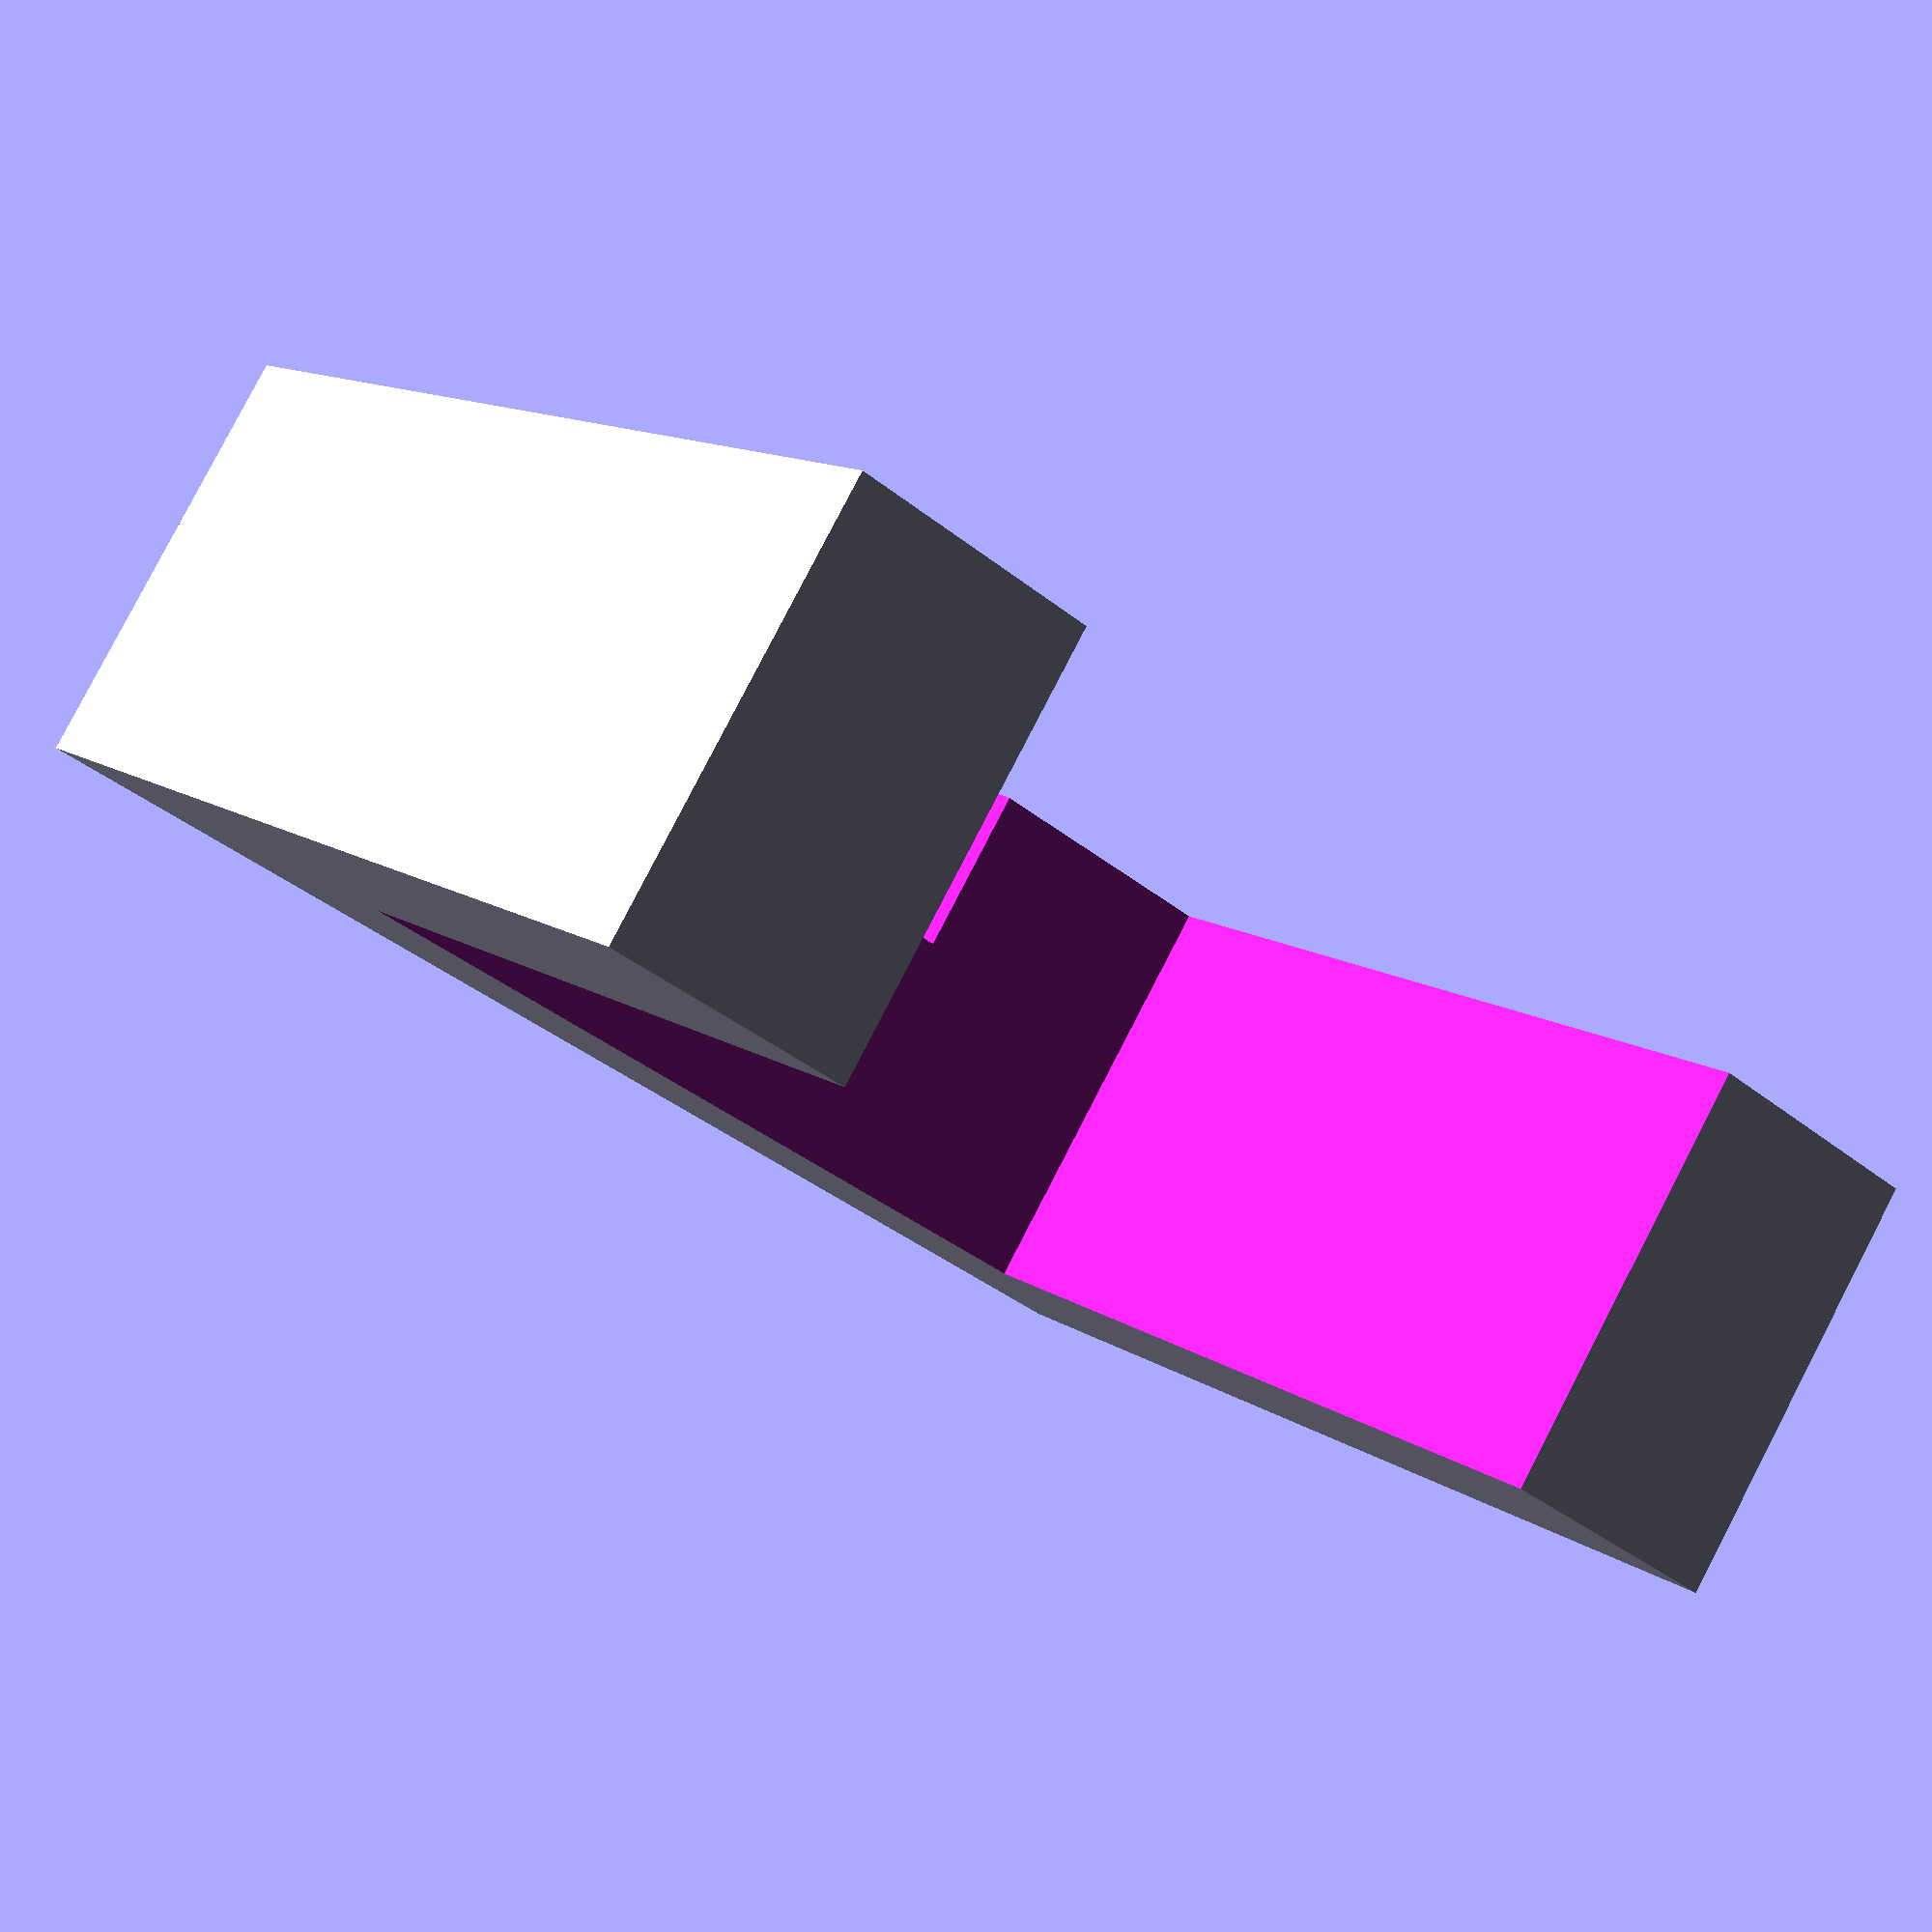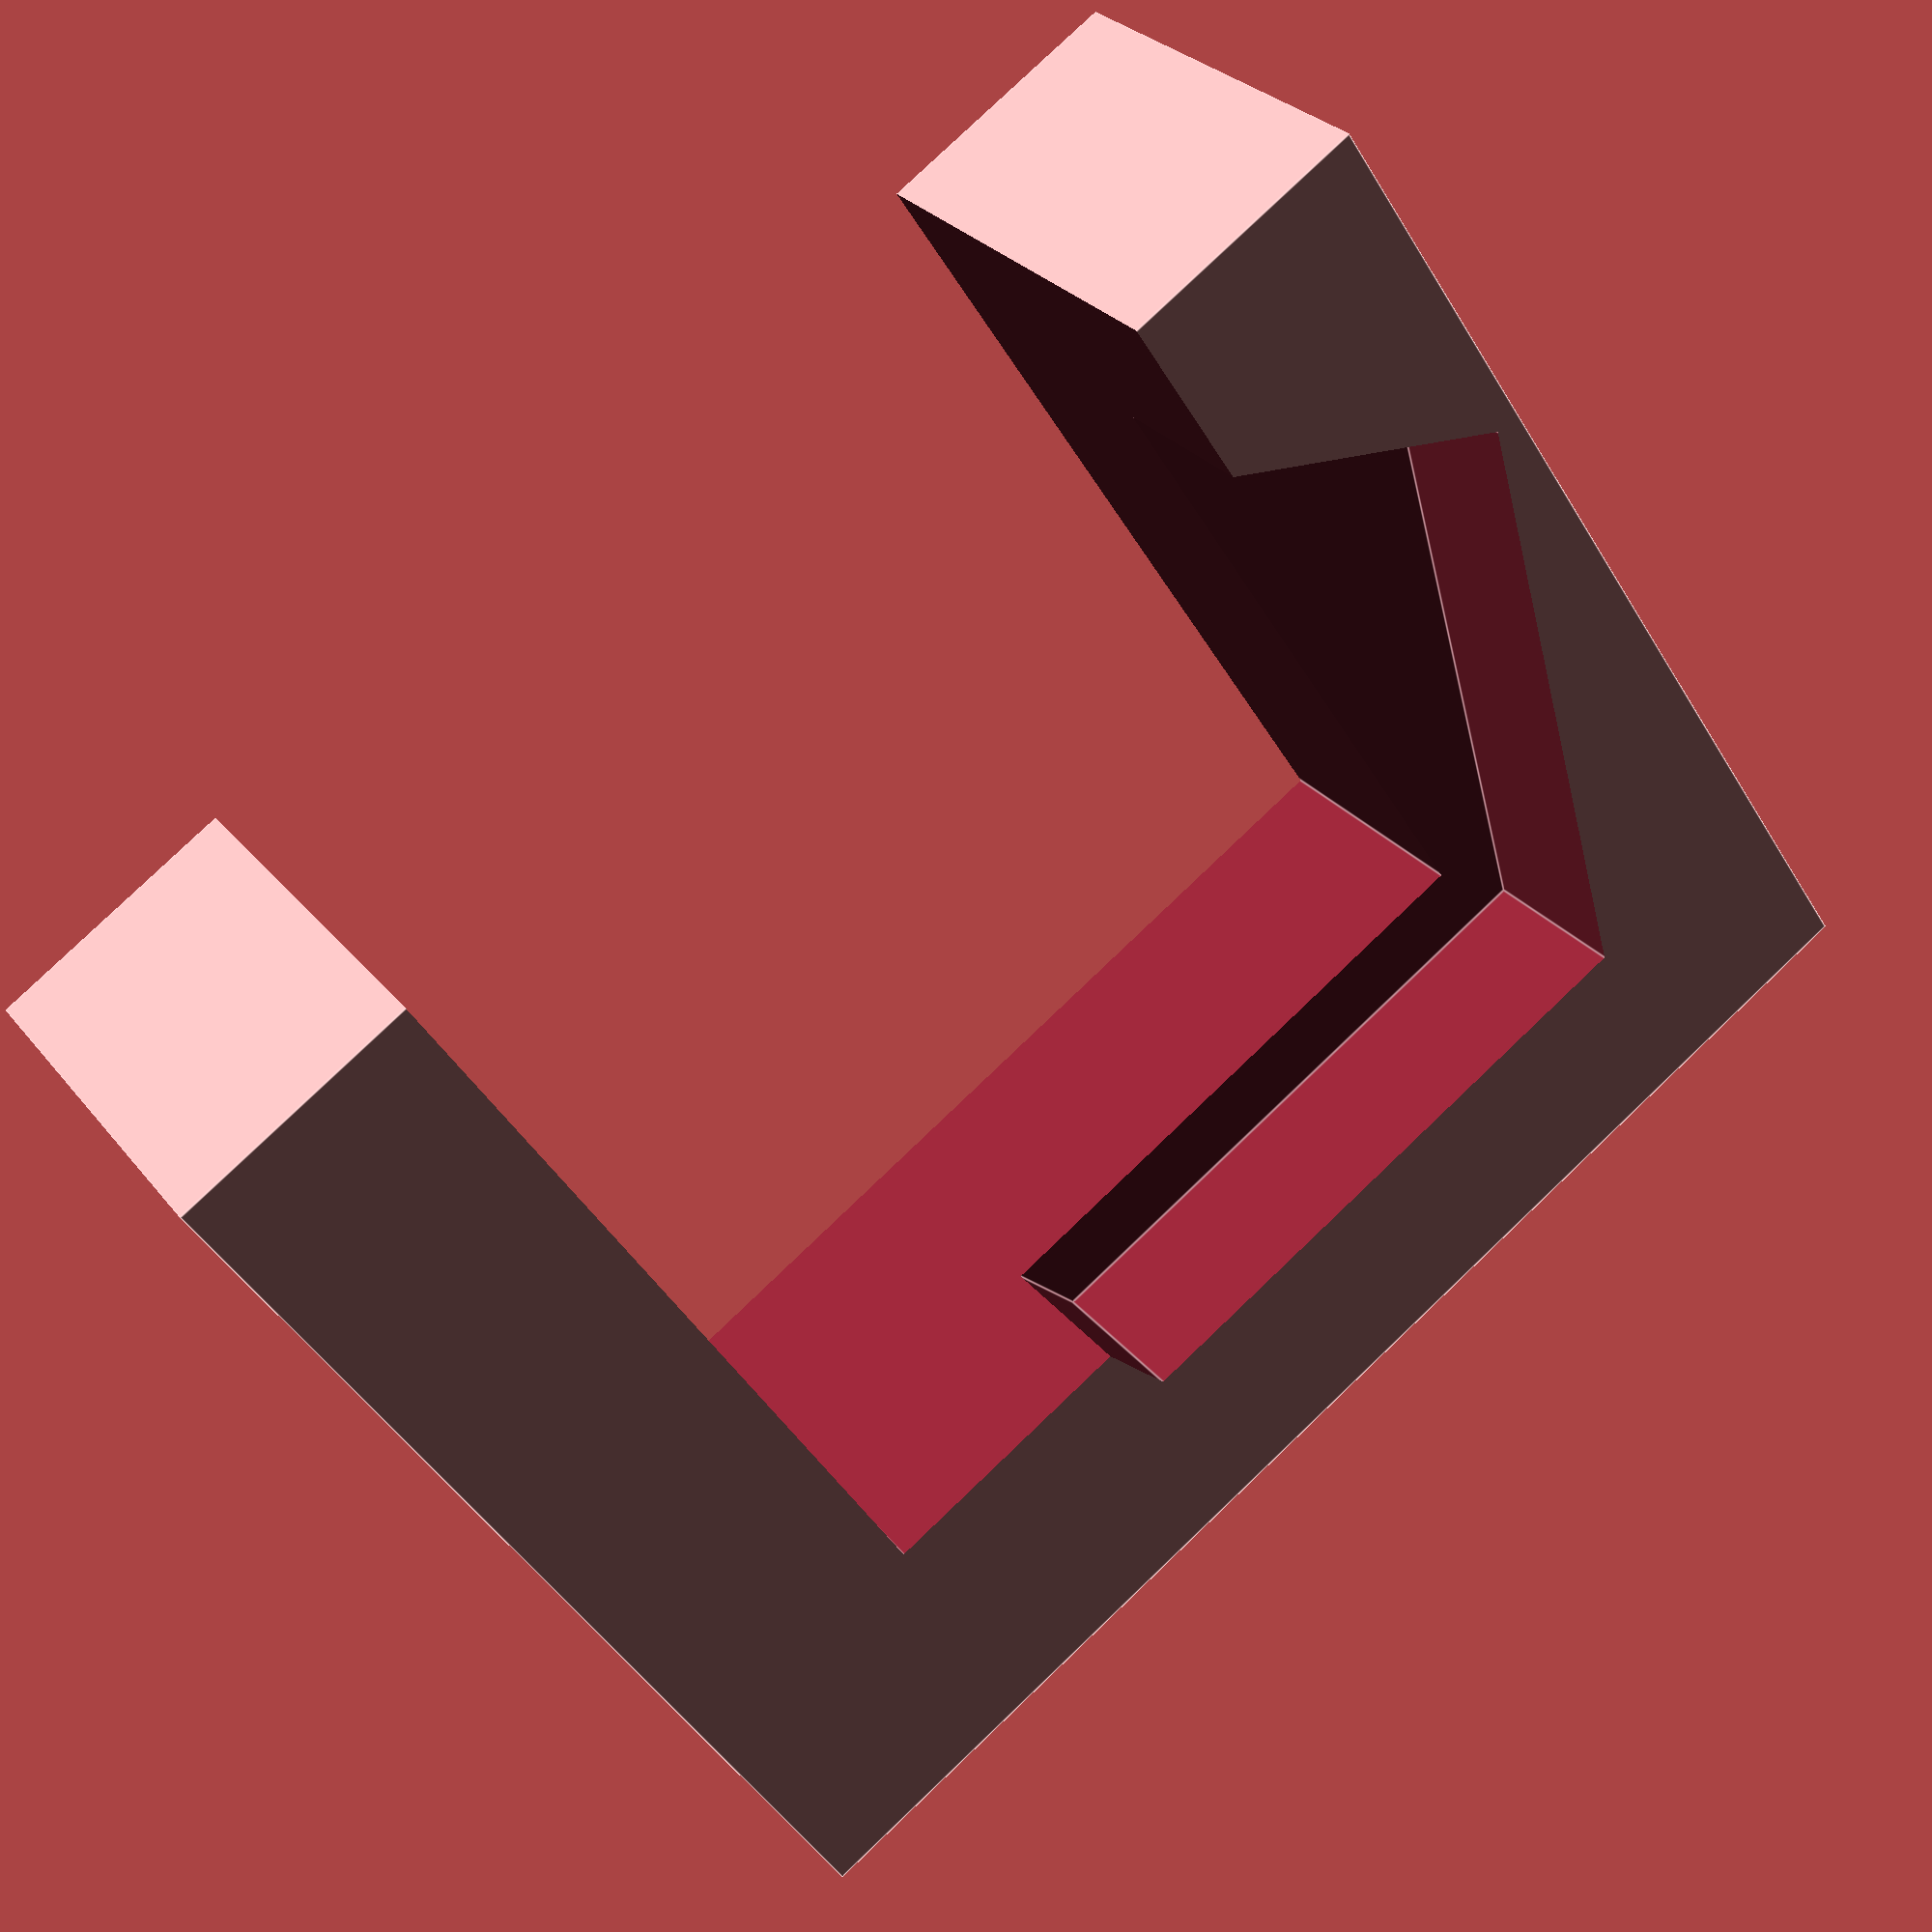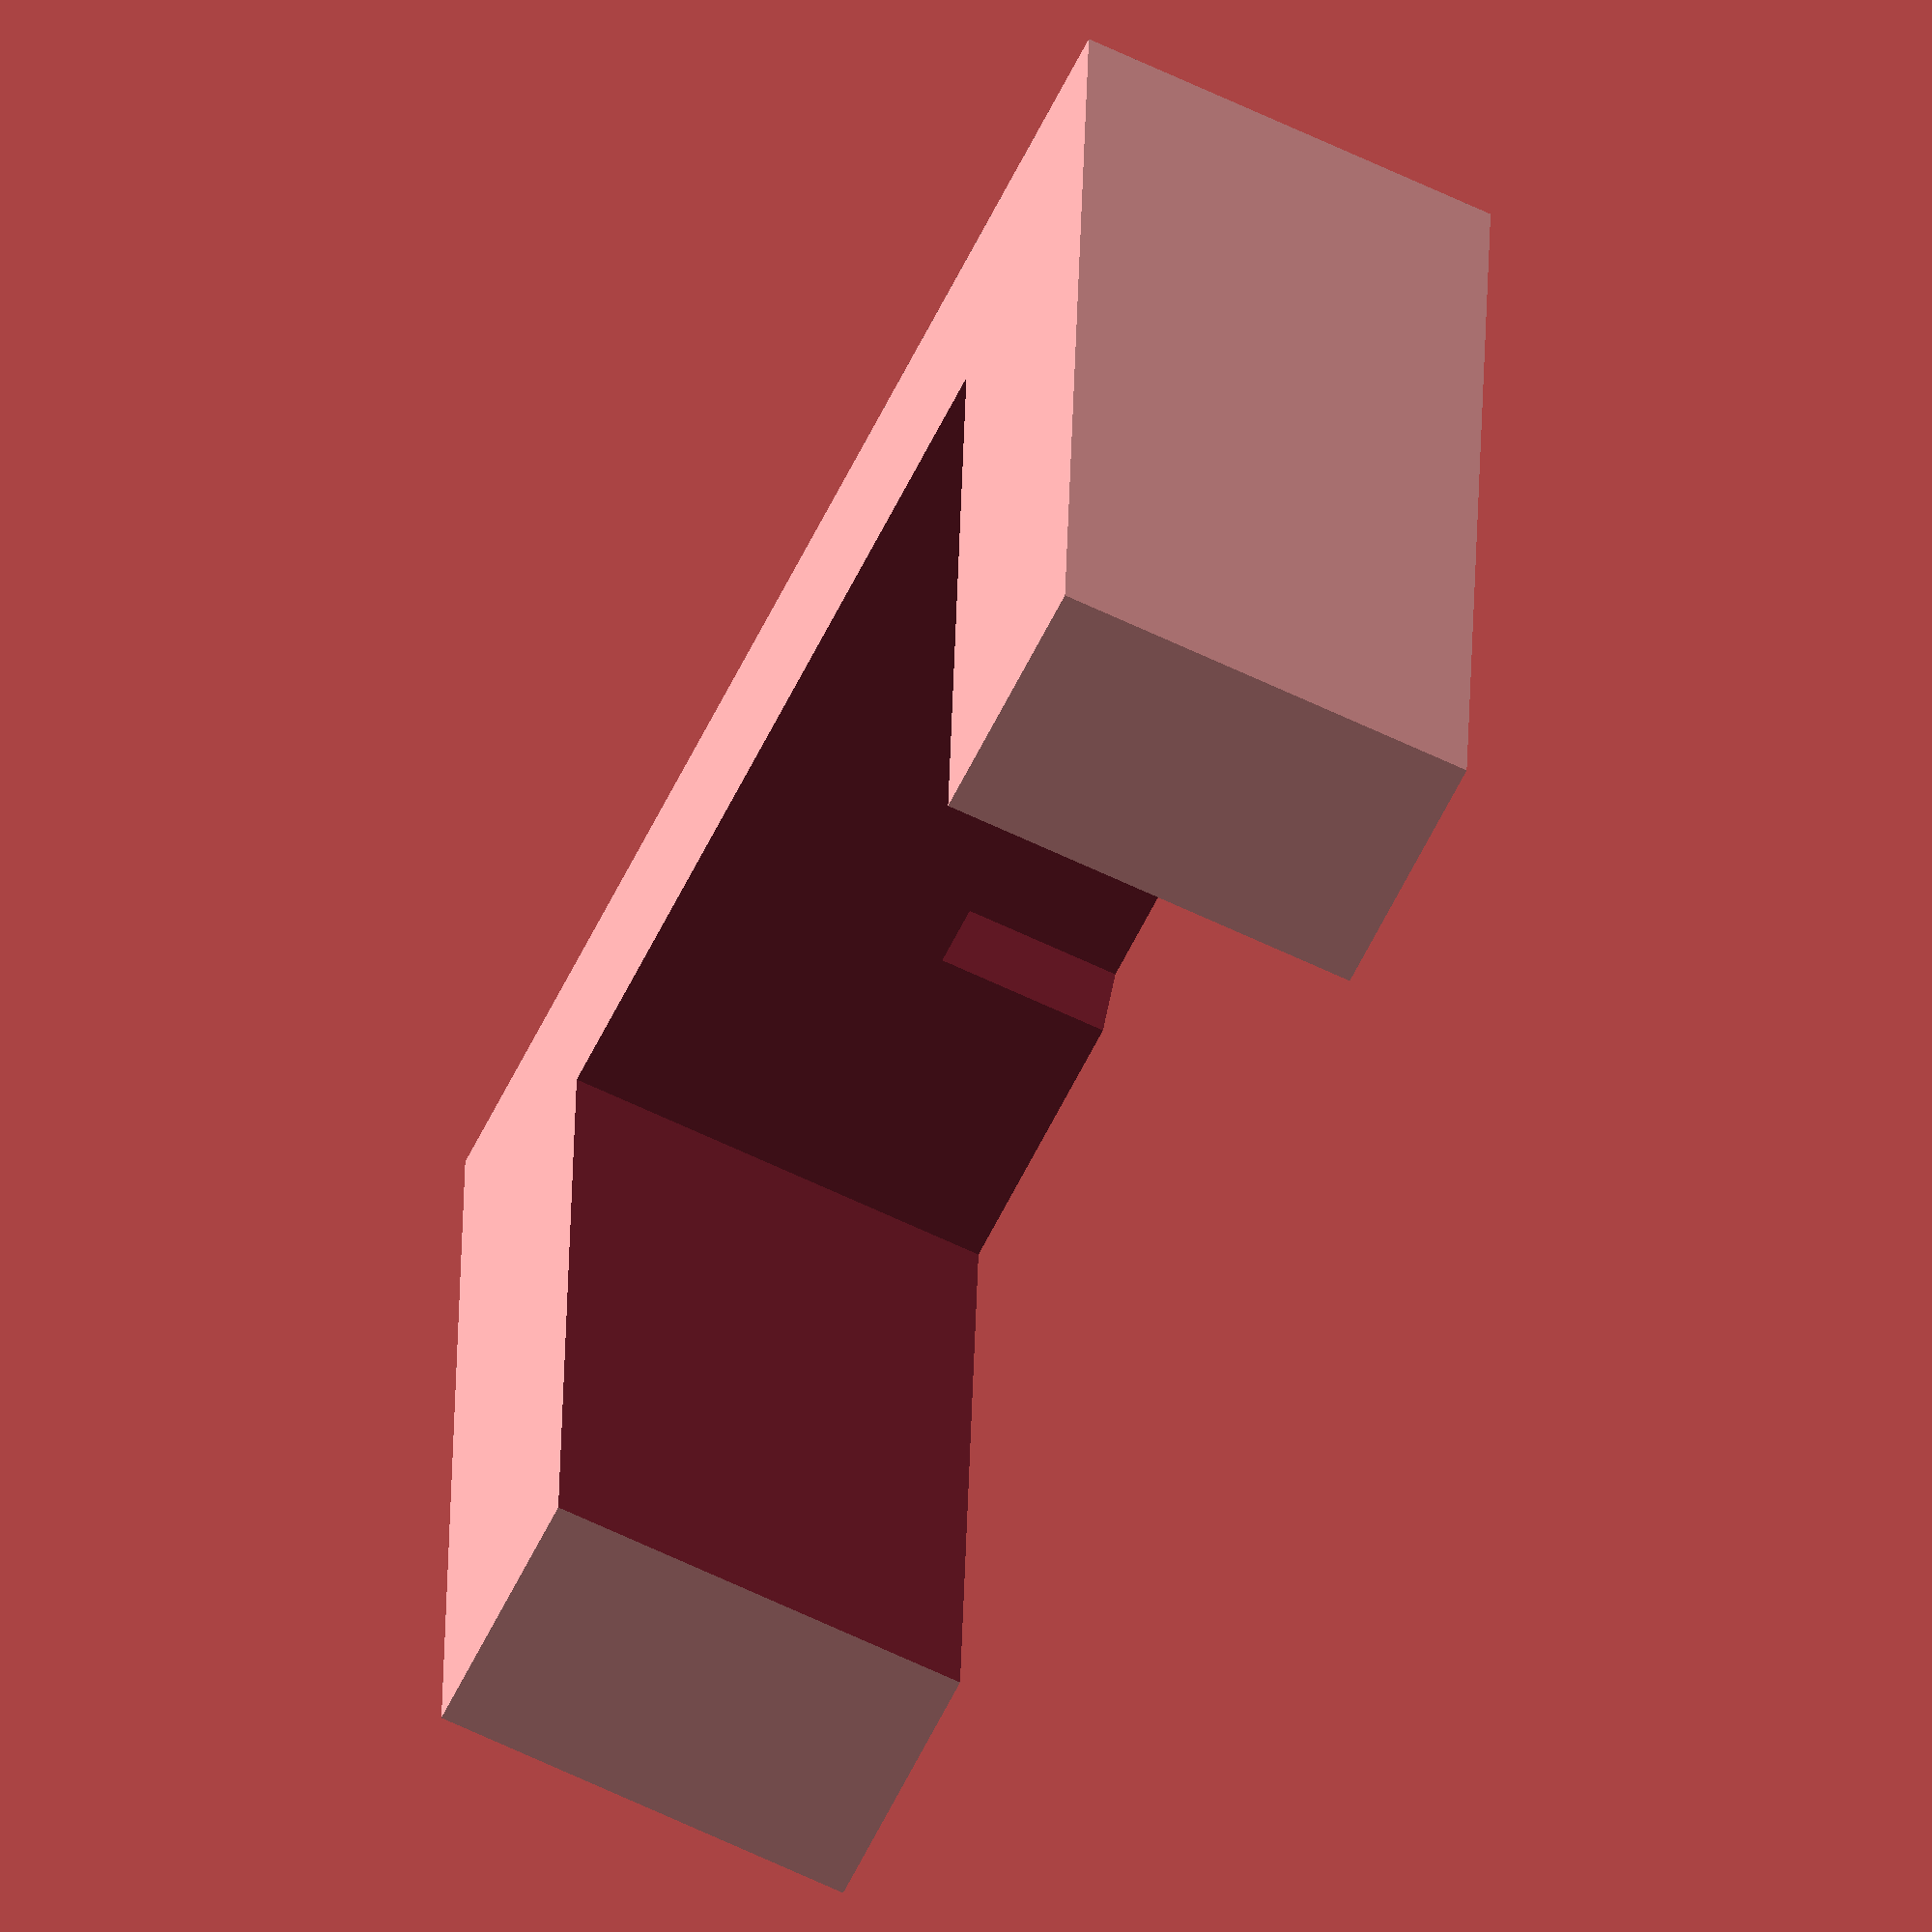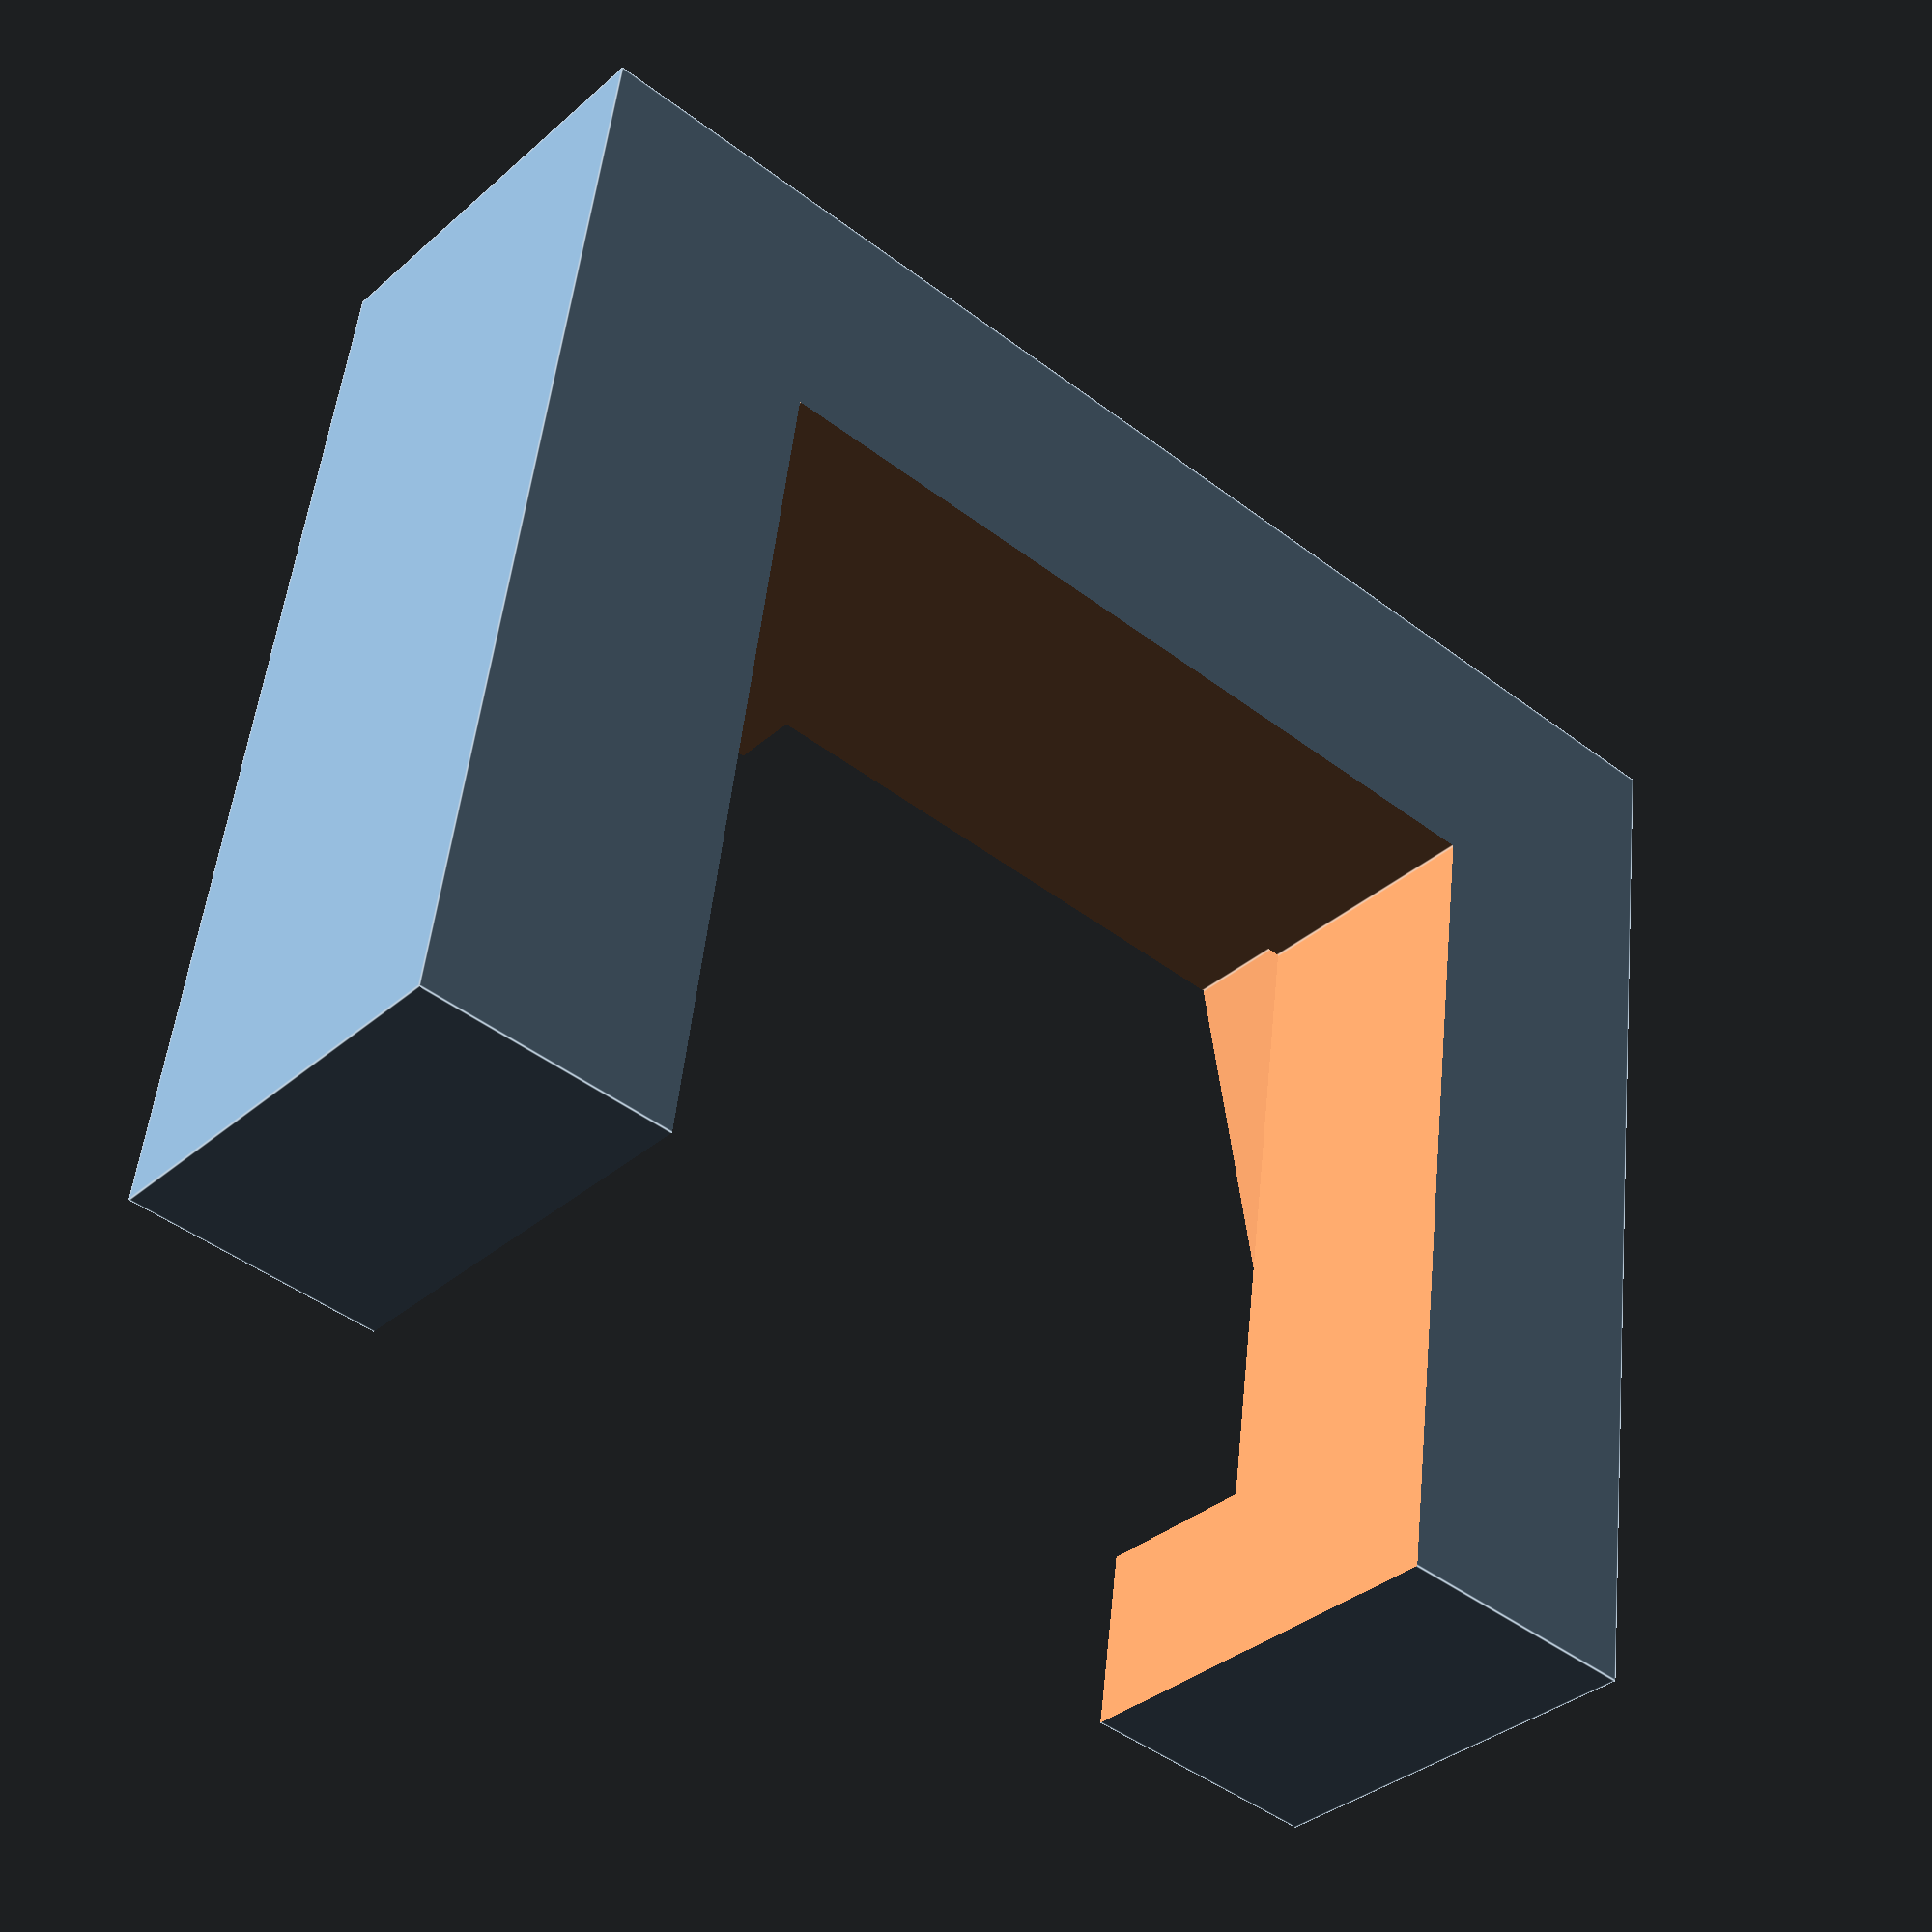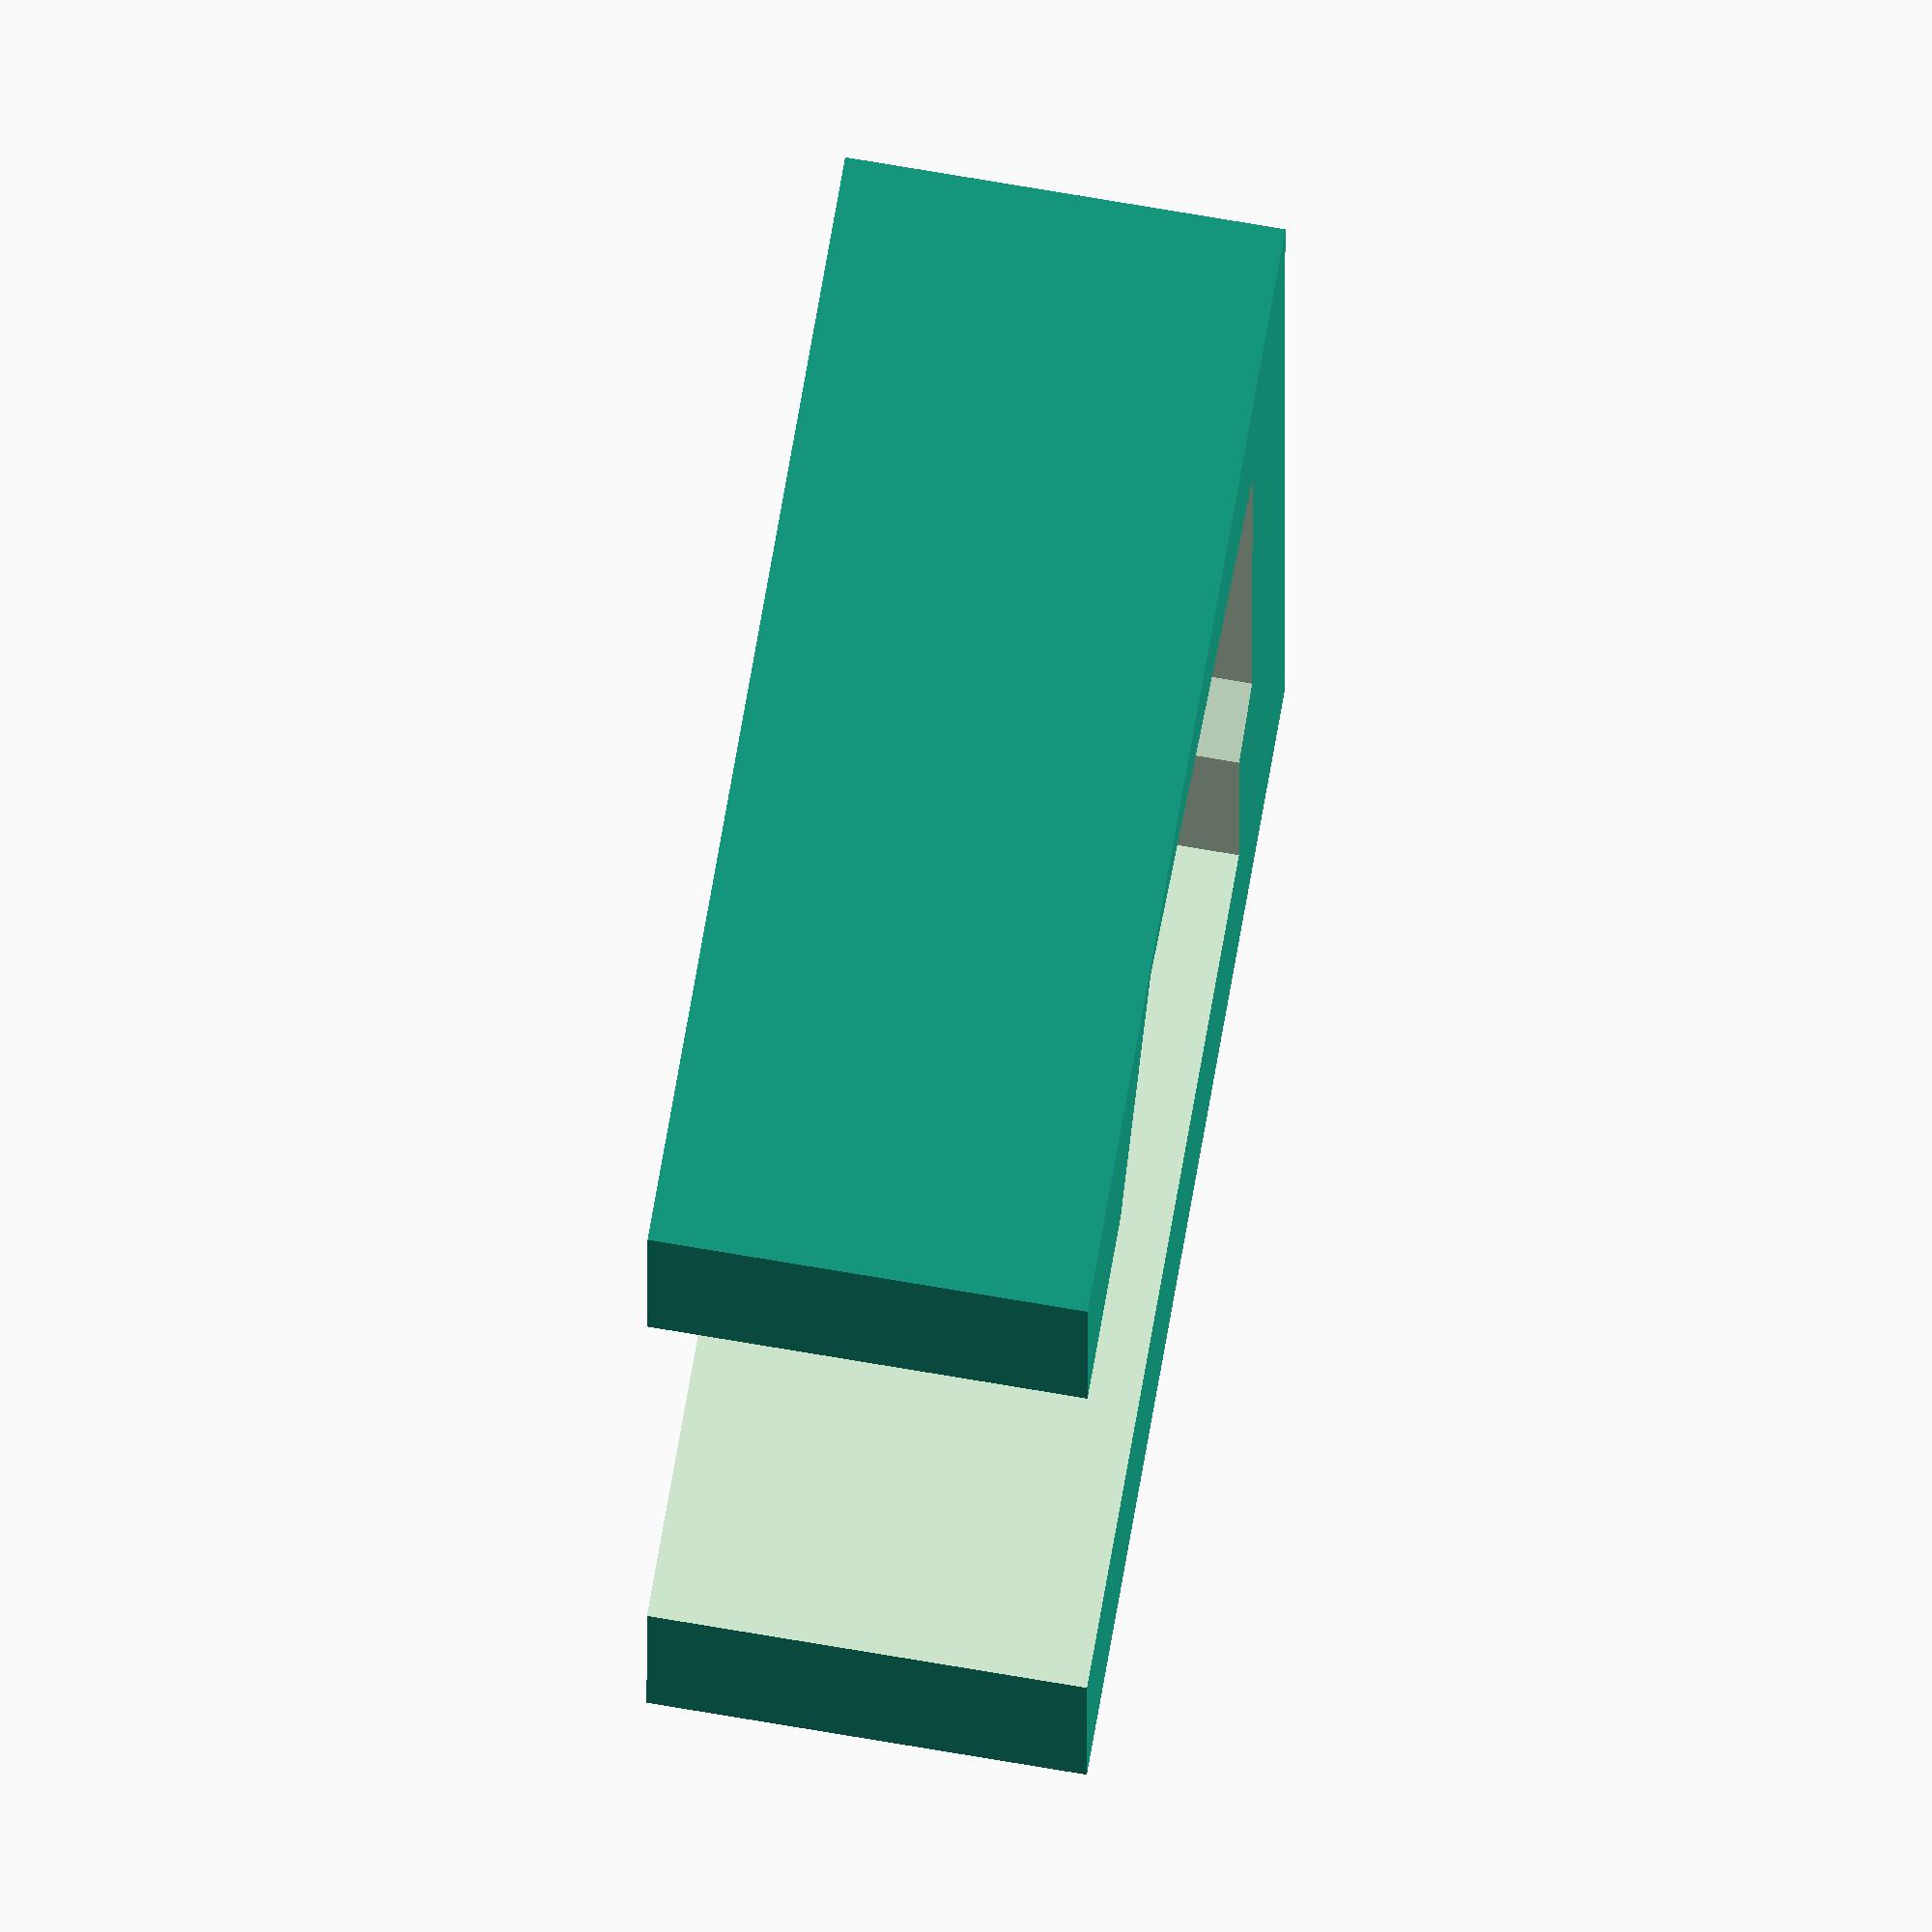
<openscad>
gap = 10; // mm
width = 10; // mm
depth = 5; // mm
thickness = 3; // mm
radius = 6; // mm
inset_y = 3; // mm
inset_x = 3; // mm
difference()
{
scale([width + thickness, gap + thickness * 2, depth])
{
    cube();
}
union()
{
translate([thickness, thickness, -thickness])
scale([width + thickness, gap, depth + thickness * 2])
{
    cube();
}
translate([width - inset_x, thickness + gap - inset_y, -thickness])
scale([radius, radius, depth])
cylinder();
}
}

</openscad>
<views>
elev=97.4 azim=127.6 roll=152.6 proj=p view=wireframe
elev=332.7 azim=303.7 roll=150.4 proj=p view=edges
elev=243.8 azim=272.7 roll=115.9 proj=o view=wireframe
elev=214.2 azim=277.6 roll=220.4 proj=p view=edges
elev=288.7 azim=359.8 roll=99.8 proj=o view=wireframe
</views>
